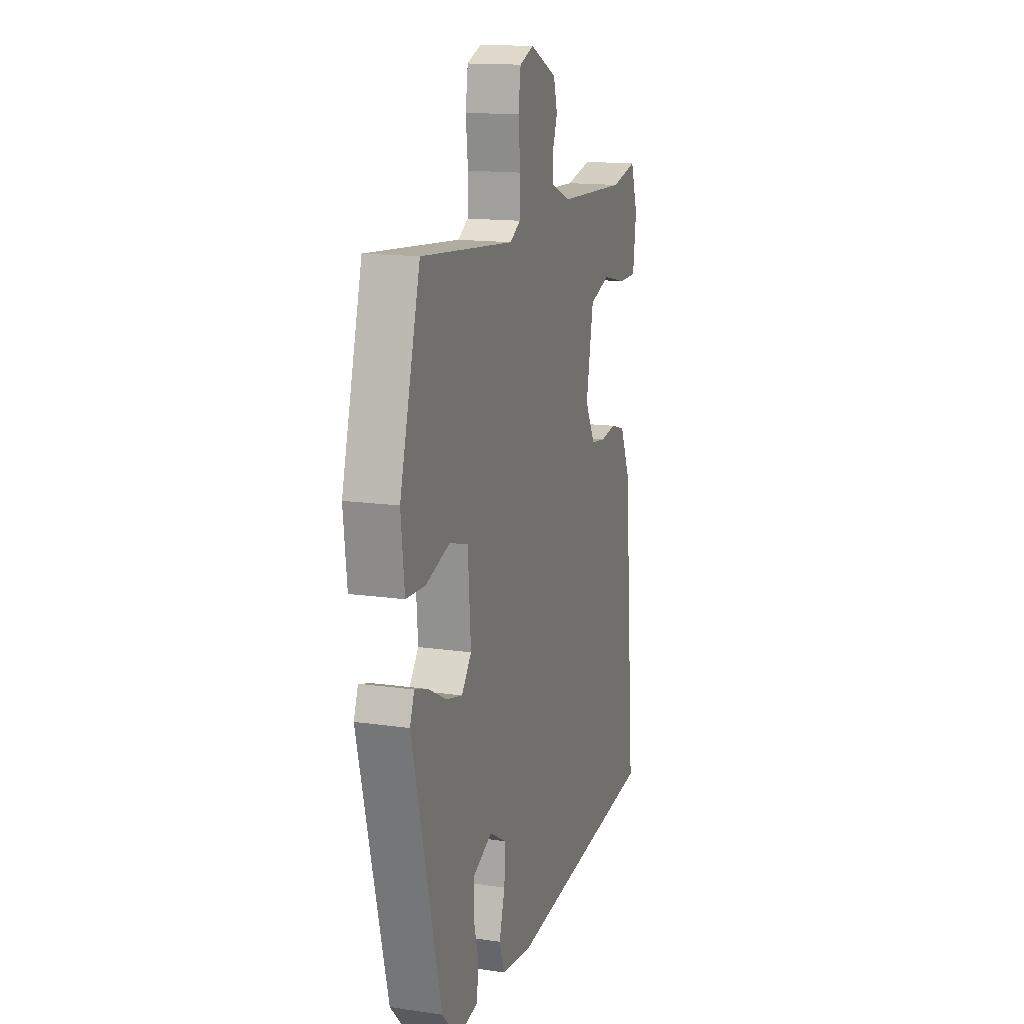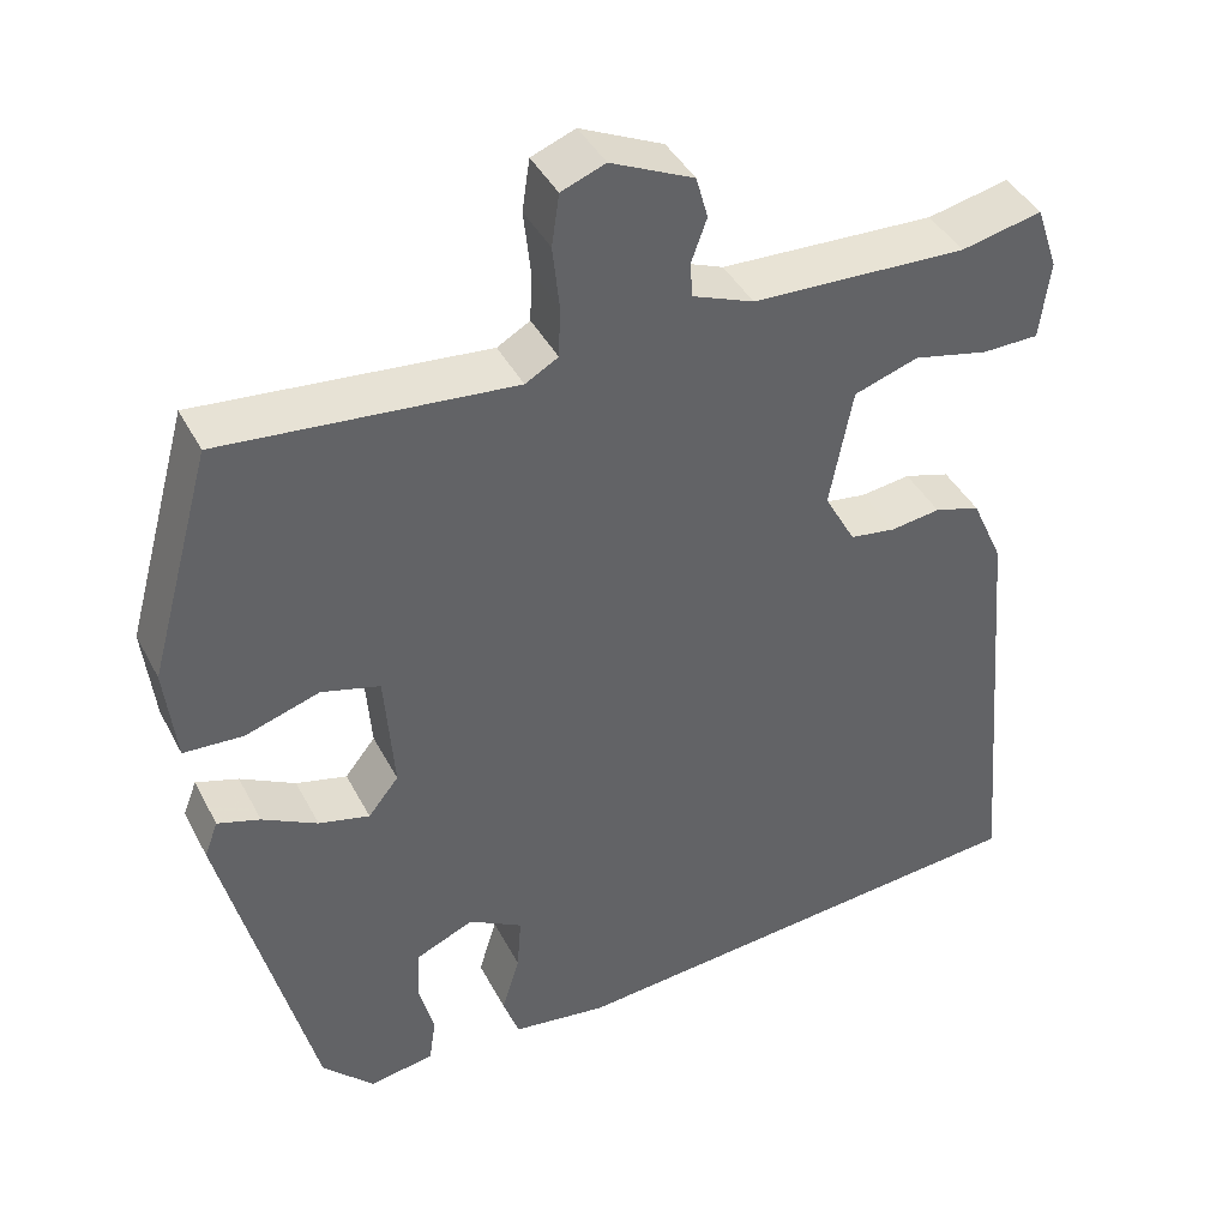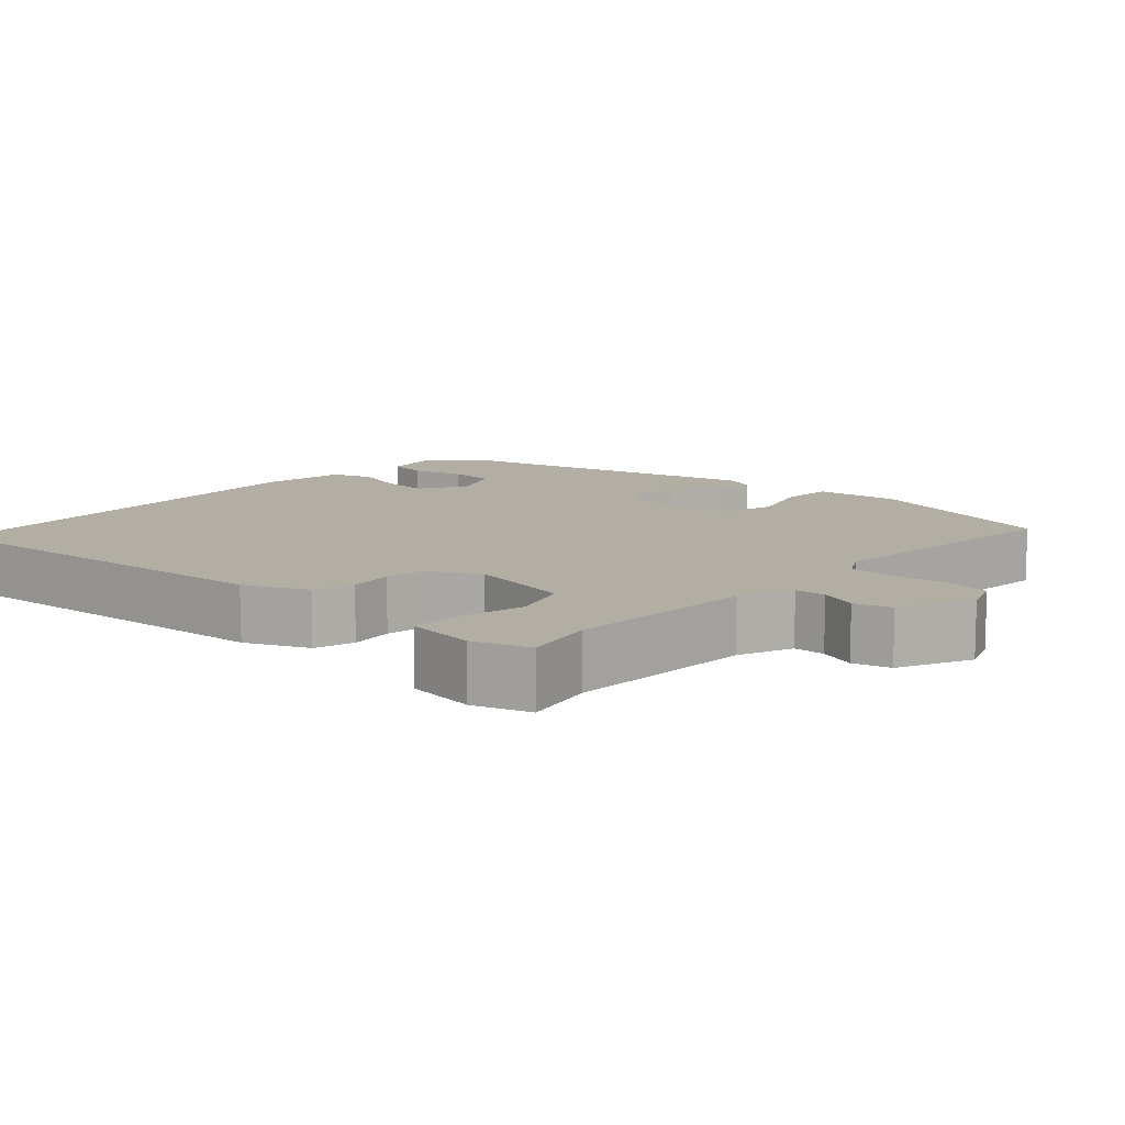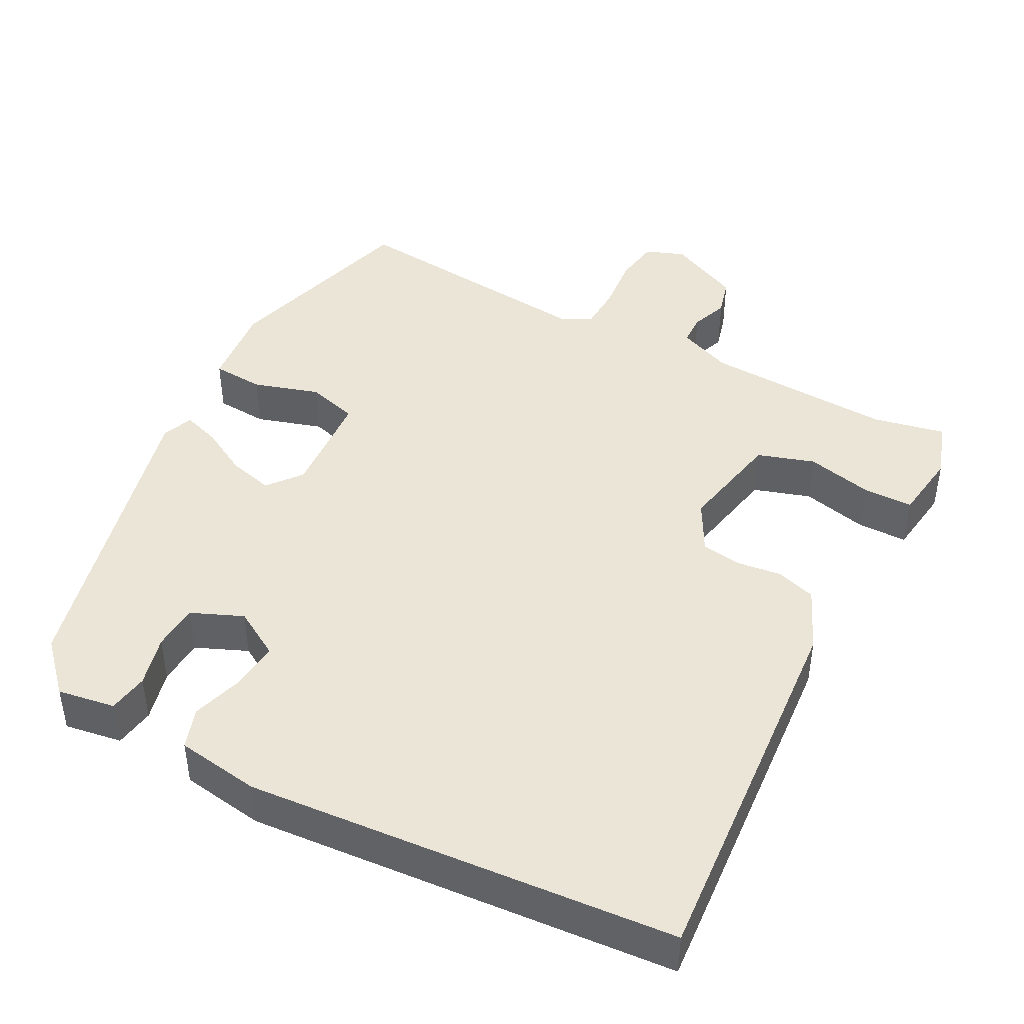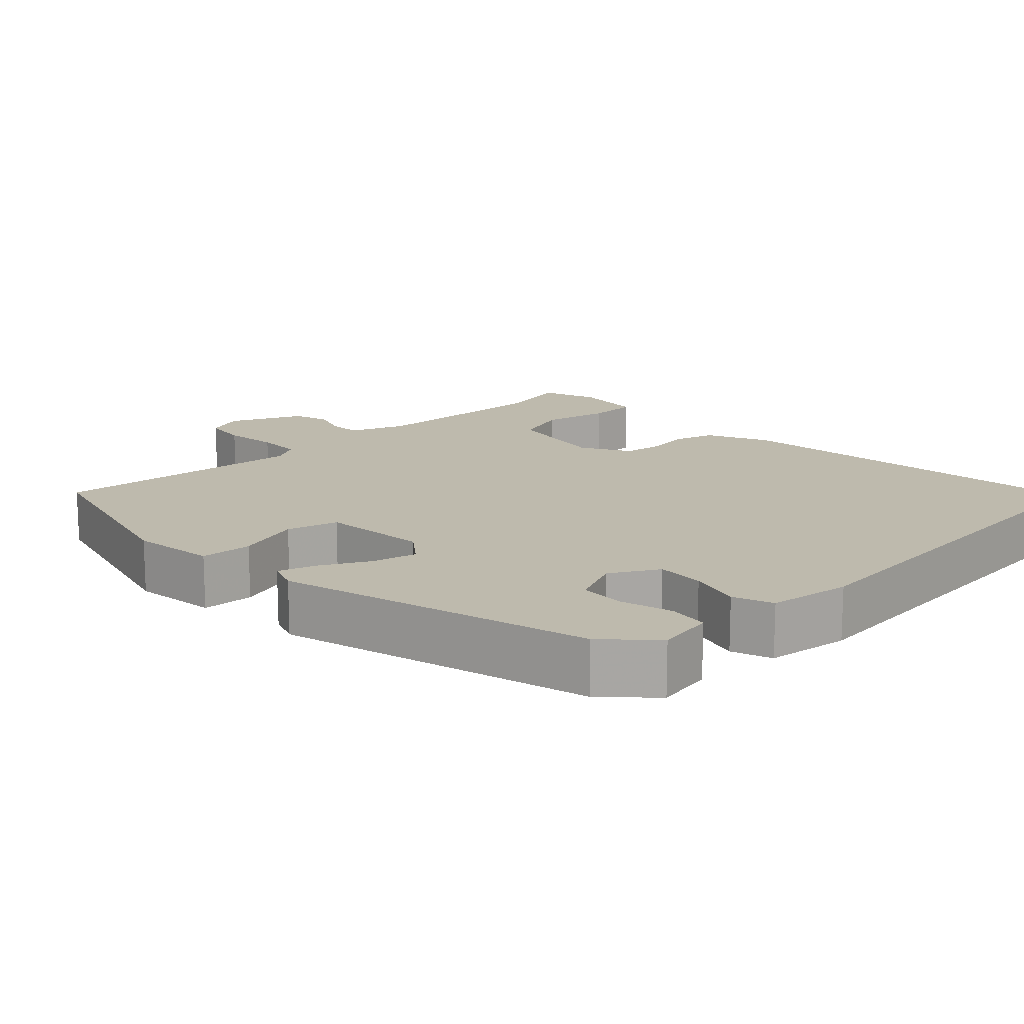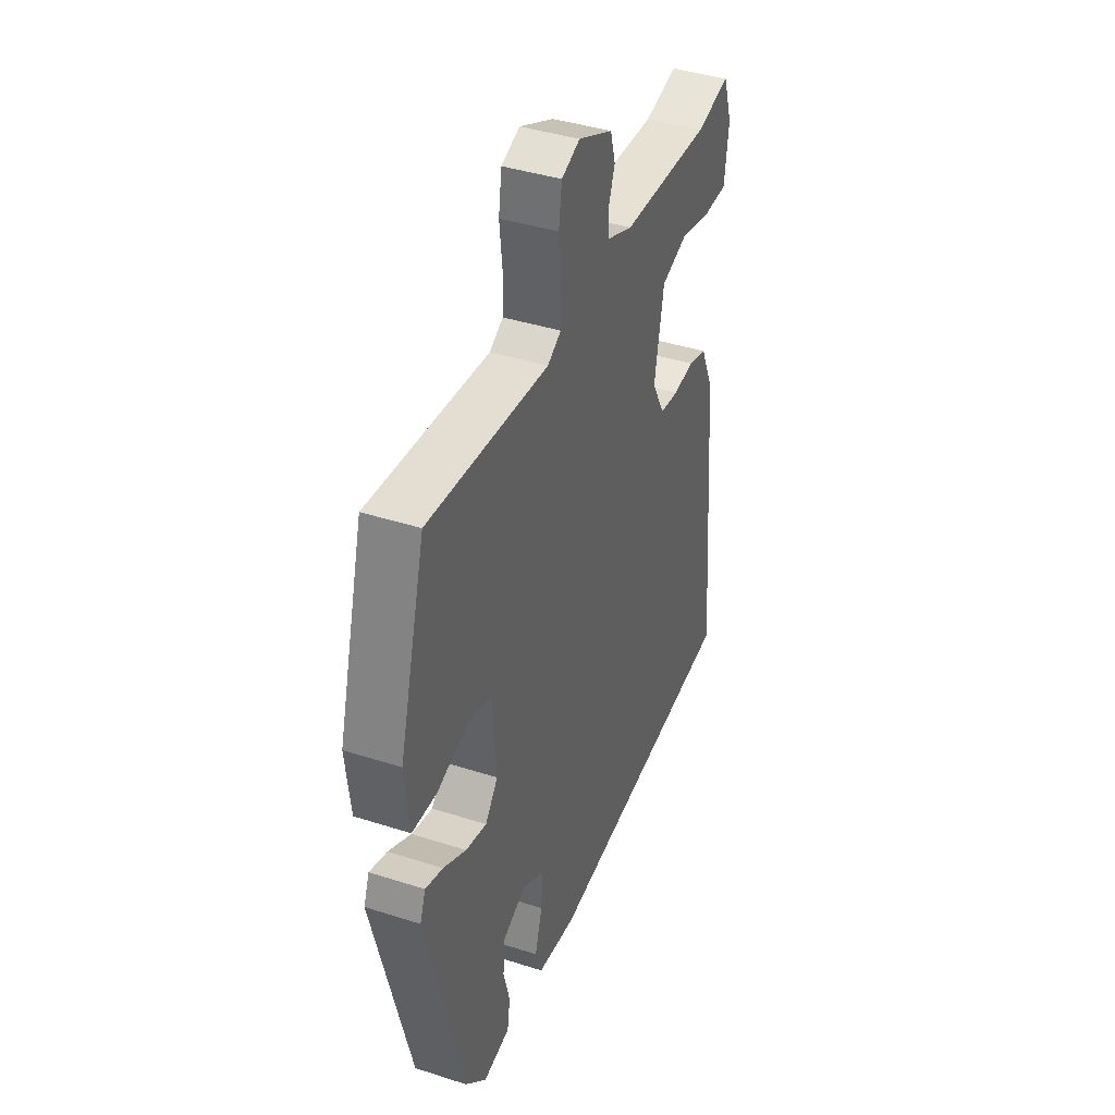
<metadata>
{"format":"obj","ext":"obj","renderer":"f3d","projection":"perspective","resolution":1024,"background":"white","views":[{"elev":14.9,"azim":107.3,"up":"+Z"},{"elev":41.5,"azim":154.3,"up":"+Z"},{"elev":11.0,"azim":-47.3,"up":"+Y"},{"elev":44.2,"azim":-151.7,"up":"+Y"},{"elev":15.4,"azim":135.8,"up":"+Y"},{"elev":40.6,"azim":111.5,"up":"+Z"}]}
</metadata>
<code>
v -0.542 0.07 -0.492
v -0.498 0.07 0.017
v -0.46 0.07 0.101
v -0.406 0.07 0.117
v -0.347 0.07 0.109
v -0.293 0.07 0.117
v -0.256 0.07 0.184
v -0.283 0.07 0.325
v -0.359 0.07 0.35
v -0.448 0.07 0.33
v -0.515 0.07 0.331
v -0.527 0.07 0.424
v -0.501 0.07 0.5
v -0.405 0.07 0.479
v -0.151 0.07 0.489
v -0.078 0.07 0.518
v -0.076 0.07 0.56
v -0.094 0.07 0.61
v -0.08 0.07 0.66
v 0.018 0.07 0.705
v 0.07 0.07 0.685
v 0.079 0.07 0.624
v 0.071 0.07 0.55
v 0.073 0.07 0.489
v 0.112 0.07 0.467
v 0.455 0.07 0.499
v 0.53 0.07 0.228
v 0.517 0.07 0.114
v 0.447 0.07 0.11
v 0.359 0.07 0.138
v 0.29 0.07 0.119
v 0.279 0.07 -0.025
v 0.315 0.07 -0.07
v 0.375 0.07 -0.055
v 0.44 0.07 -0.02
v 0.49 0.07 -0.004
v 0.506 0.07 -0.046
v 0.4 0.07 -0.464
v 0.339 0.07 -0.528
v 0.262 0.07 -0.515
v 0.254 0.07 -0.461
v 0.272 0.07 -0.392
v 0.269 0.07 -0.33
v 0.2 0.07 -0.3
v 0.136 0.07 -0.337
v 0.141 0.07 -0.402
v 0.162 0.07 -0.472
v 0.143 0.07 -0.526
v 0.031 0.07 -0.542
v -0.542 0 -0.492
v -0.498 0 0.017
v -0.46 0 0.101
v -0.406 0 0.117
v -0.347 0 0.109
v -0.293 0 0.117
v -0.256 0 0.184
v -0.283 0 0.325
v -0.359 0 0.35
v -0.448 0 0.33
v -0.515 0 0.331
v -0.527 0 0.424
v -0.501 0 0.5
v -0.405 0 0.479
v -0.151 0 0.489
v -0.078 0 0.518
v -0.076 0 0.56
v -0.094 0 0.61
v -0.08 0 0.66
v 0.018 0 0.705
v 0.07 0 0.685
v 0.079 0 0.624
v 0.071 0 0.55
v 0.073 0 0.489
v 0.112 0 0.467
v 0.455 0 0.499
v 0.53 0 0.228
v 0.517 0 0.114
v 0.447 0 0.11
v 0.359 0 0.138
v 0.29 0 0.119
v 0.279 0 -0.025
v 0.315 0 -0.07
v 0.375 0 -0.055
v 0.44 0 -0.02
v 0.49 0 -0.004
v 0.506 0 -0.046
v 0.4 0 -0.464
v 0.339 0 -0.528
v 0.262 0 -0.515
v 0.254 0 -0.461
v 0.272 0 -0.392
v 0.269 0 -0.33
v 0.2 0 -0.3
v 0.136 0 -0.337
v 0.141 0 -0.402
v 0.162 0 -0.472
v 0.143 0 -0.526
v 0.031 0 -0.542
f 46 47 48 49
f 45 46 49 1
f 44 45 1 2
f 43 44 2 3
f 39 40 41 42
f 39 42 43
f 38 39 43
f 37 38 43
f 34 35 36 37
f 33 34 37 43
f 32 33 43 3
f 27 28 29 30
f 25 26 27 30
f 24 25 30 31
f 20 21 22 23
f 20 23 24
f 17 18 19 20
f 16 17 20 24
f 15 16 24 31
f 11 12 13 14
f 9 10 11 14
f 8 9 14 15
f 7 8 15 31
f 32 3 4 5
f 32 5 6
f 6 7 31 32
f 98 97 96 95
f 50 98 95 94
f 51 50 94 93
f 52 51 93 92
f 91 90 89 88
f 92 91 88
f 92 88 87
f 92 87 86
f 86 85 84 83
f 92 86 83 82
f 52 92 82 81
f 79 78 77 76
f 79 76 75 74
f 80 79 74 73
f 72 71 70 69
f 73 72 69
f 69 68 67 66
f 73 69 66 65
f 80 73 65 64
f 63 62 61 60
f 63 60 59 58
f 64 63 58 57
f 80 64 57 56
f 54 53 52 81
f 55 54 81
f 81 80 56 55
f 1 50 51 2
f 2 51 52 3
f 3 52 53 4
f 4 53 54 5
f 5 54 55 6
f 6 55 56 7
f 7 56 57 8
f 8 57 58 9
f 9 58 59 10
f 10 59 60 11
f 11 60 61 12
f 12 61 62 13
f 13 62 63 14
f 14 63 64 15
f 15 64 65 16
f 16 65 66 17
f 17 66 67 18
f 18 67 68 19
f 19 68 69 20
f 20 69 70 21
f 21 70 71 22
f 22 71 72 23
f 23 72 73 24
f 24 73 74 25
f 25 74 75 26
f 26 75 76 27
f 27 76 77 28
f 28 77 78 29
f 29 78 79 30
f 30 79 80 31
f 31 80 81 32
f 32 81 82 33
f 33 82 83 34
f 34 83 84 35
f 35 84 85 36
f 36 85 86 37
f 37 86 87 38
f 38 87 88 39
f 39 88 89 40
f 40 89 90 41
f 41 90 91 42
f 42 91 92 43
f 43 92 93 44
f 44 93 94 45
f 45 94 95 46
f 46 95 96 47
f 47 96 97 48
f 48 97 98 49
f 49 98 50 1

</code>
